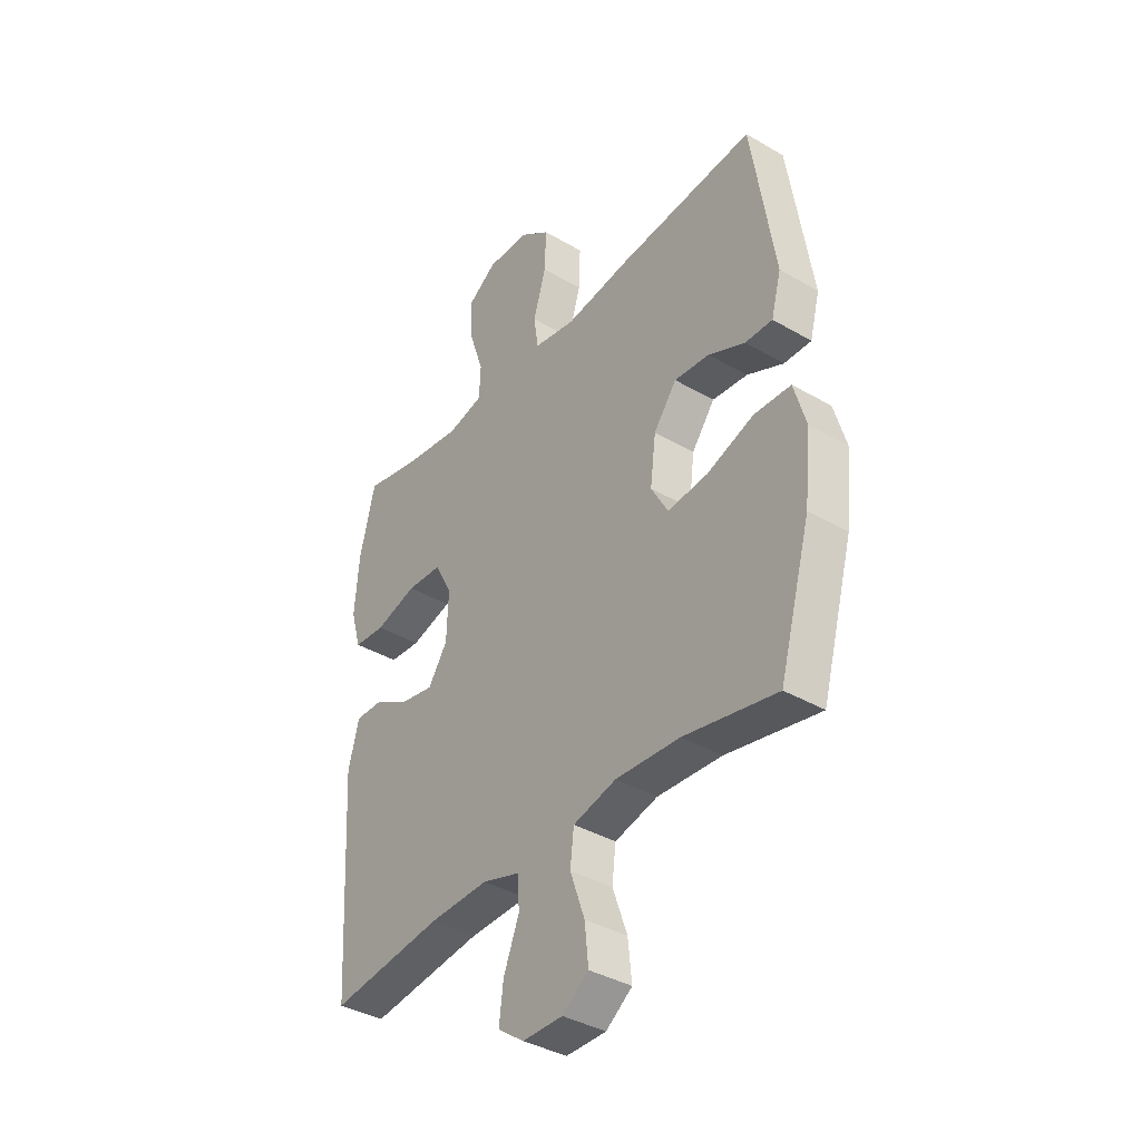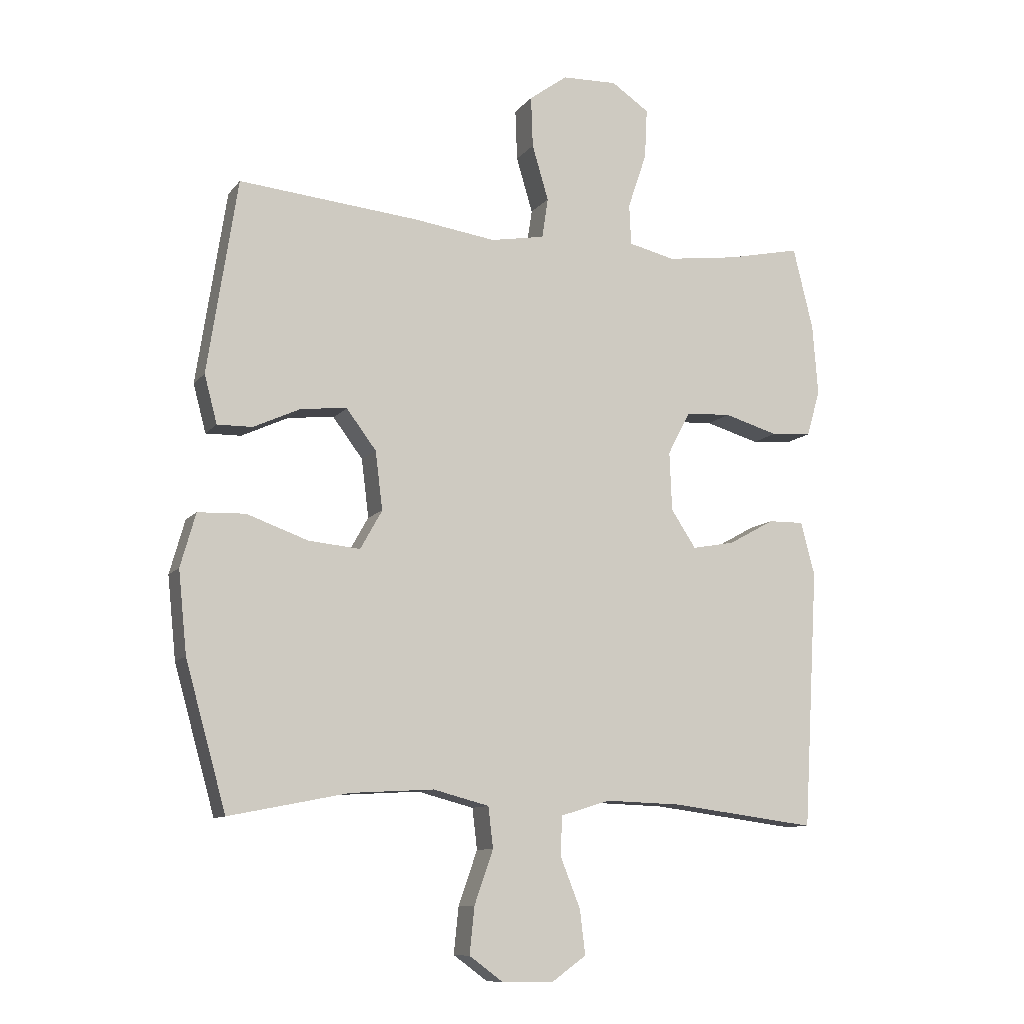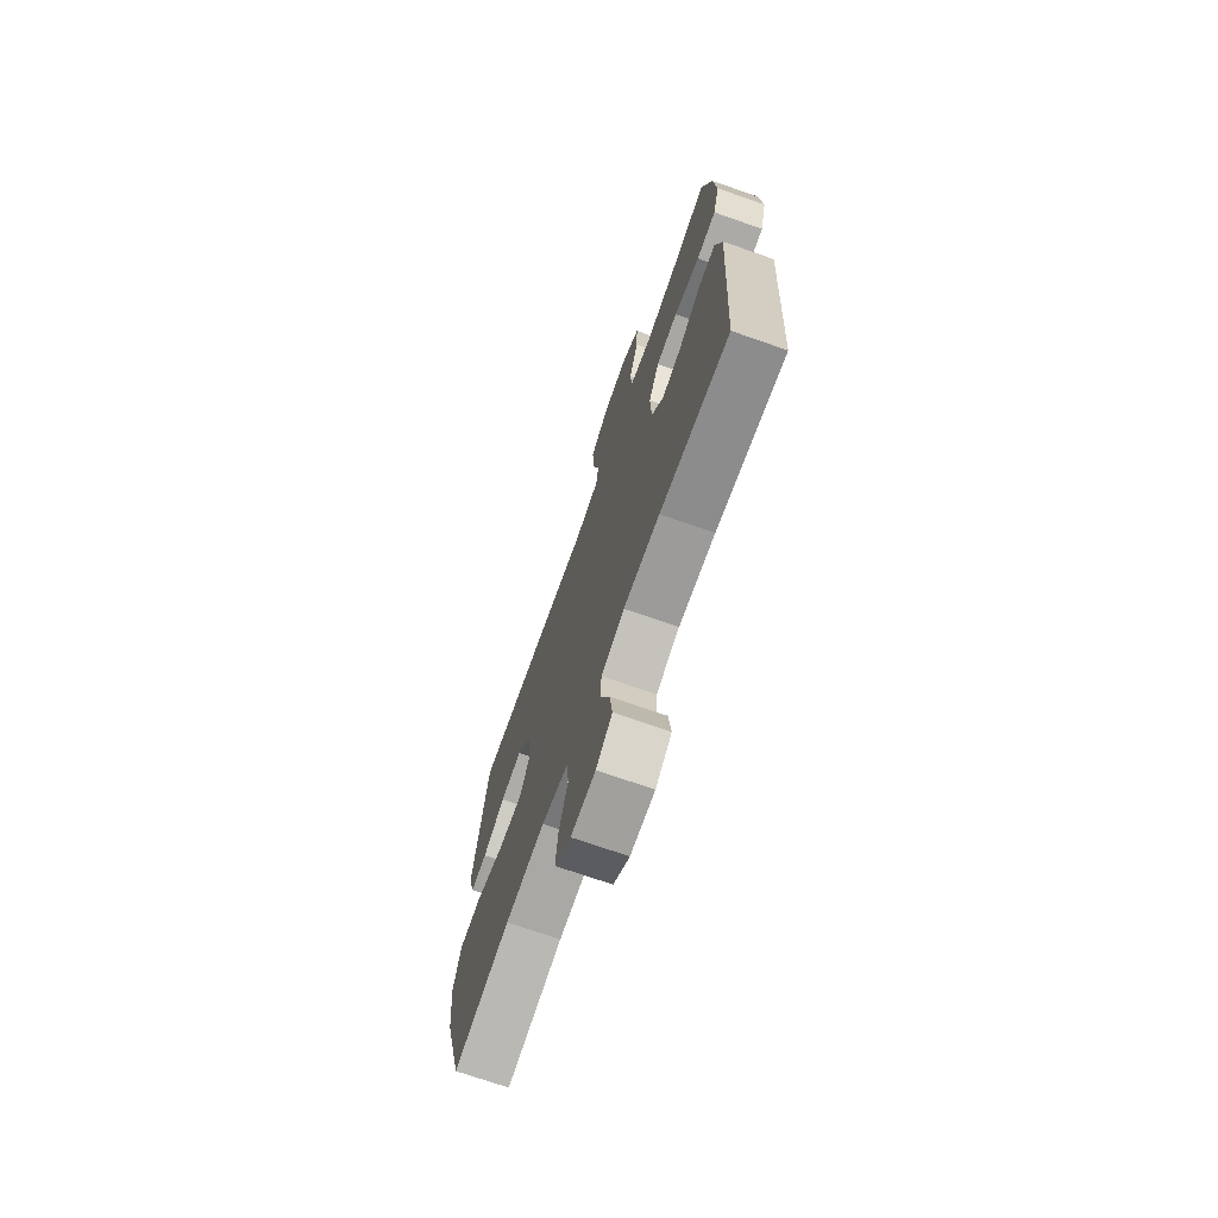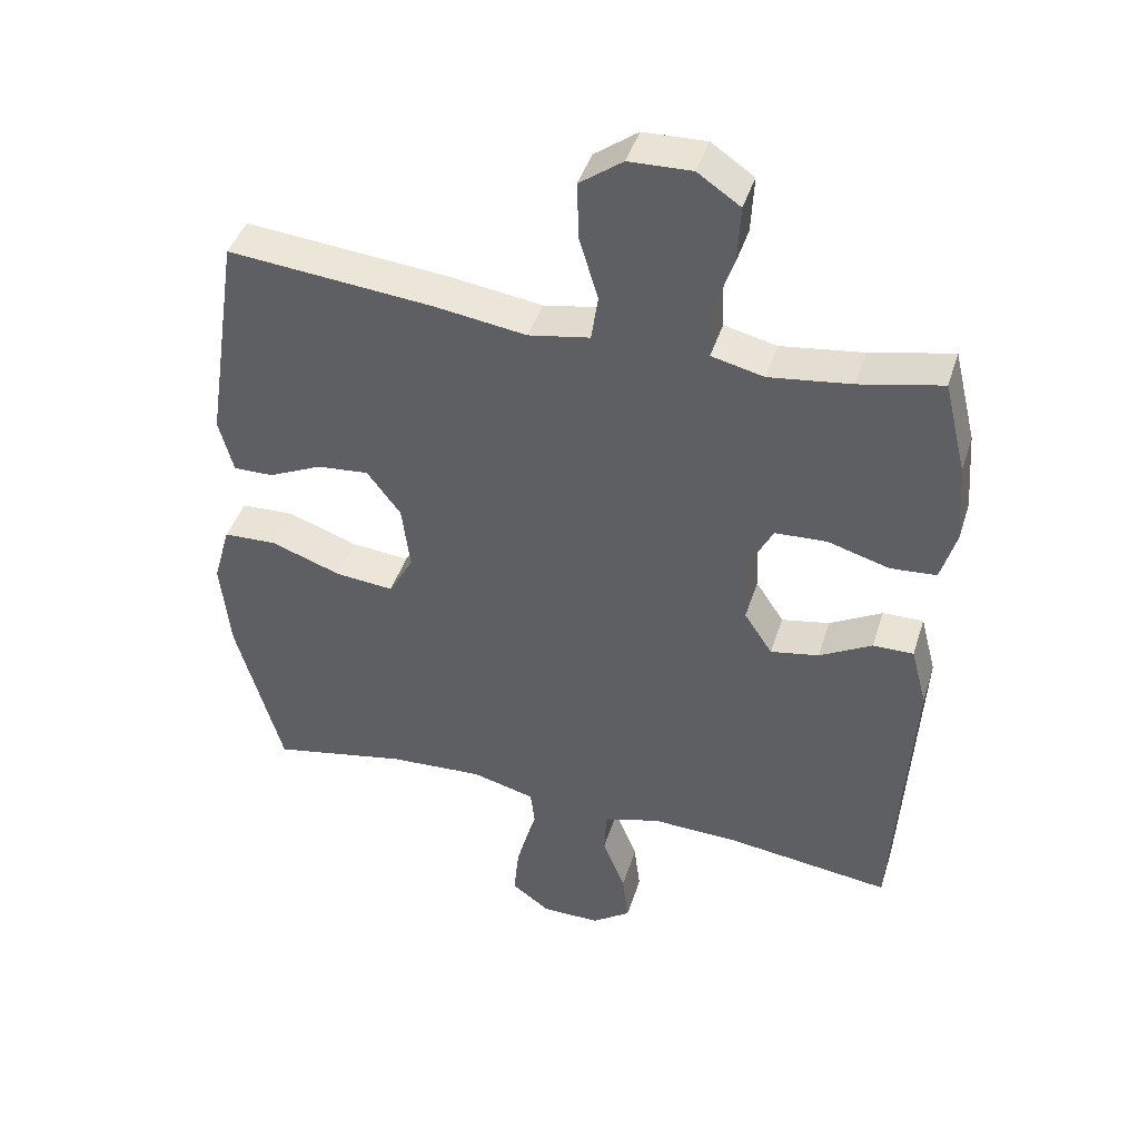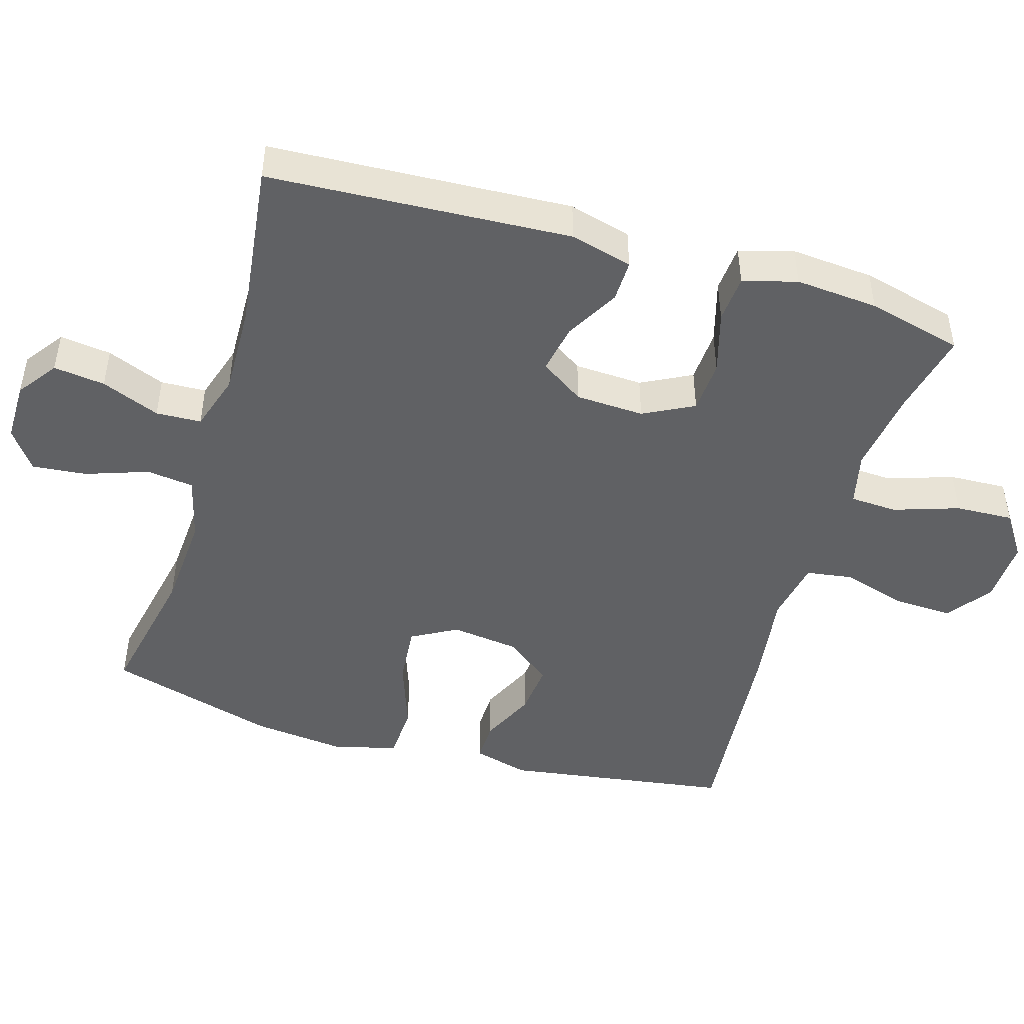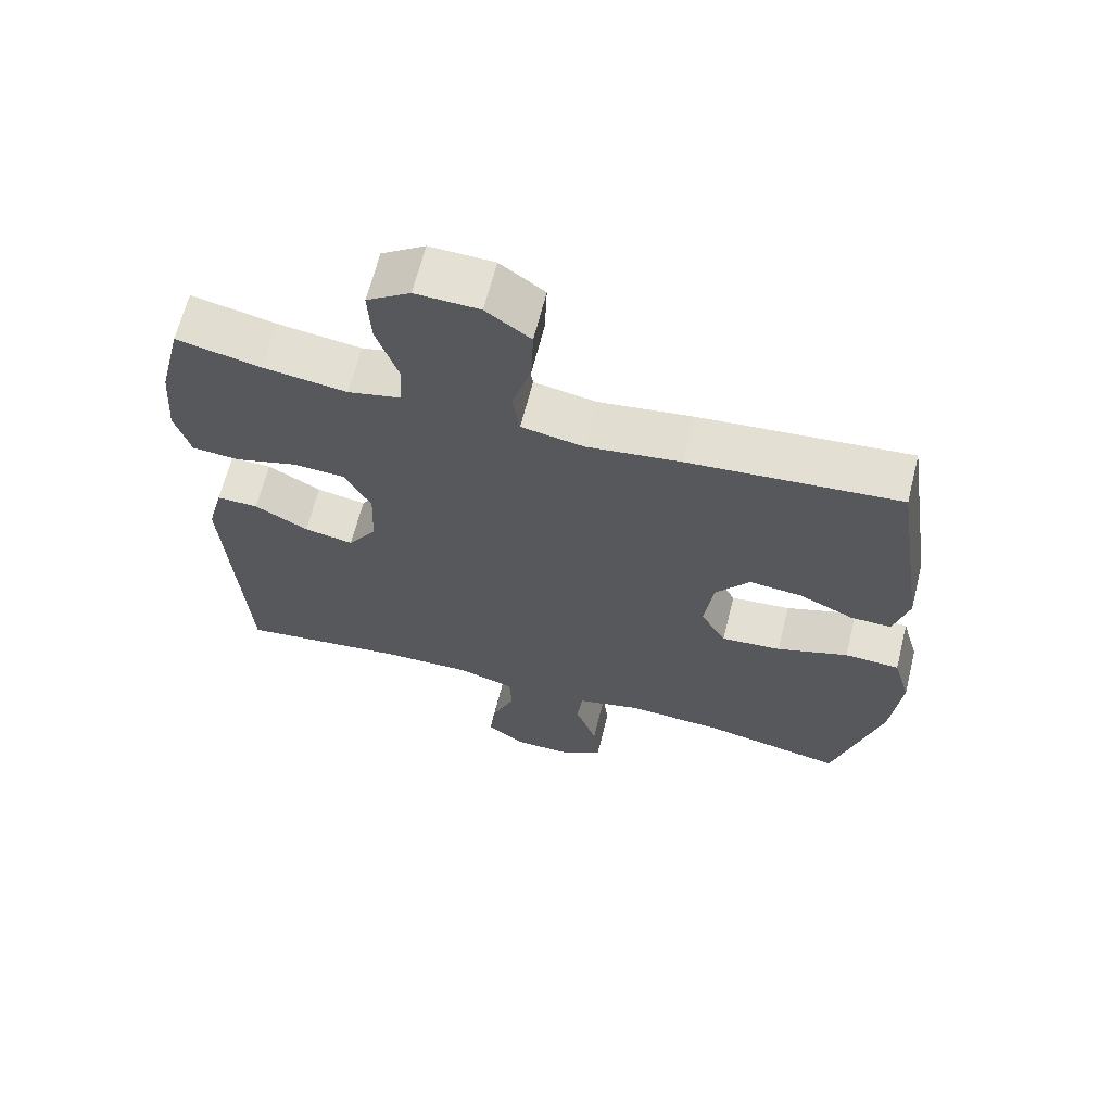
<metadata>
{"format":"obj","ext":"obj","renderer":"f3d","projection":"perspective","resolution":1024,"background":"white","views":[{"elev":-38.1,"azim":53.4,"up":"+Z"},{"elev":-10.2,"azim":157.9,"up":"+Z"},{"elev":-71.6,"azim":-109.3,"up":"+Z"},{"elev":42.9,"azim":-162.9,"up":"+Z"},{"elev":-47.0,"azim":-106.8,"up":"+Y"},{"elev":65.3,"azim":14.1,"up":"+Z"}]}
</metadata>
<code>
v 0.5 0.07 0.5
v 0.549 0.07 0.181
v 0.528 0.07 0.102
v 0.47 0.07 0.103
v 0.392 0.07 0.139
v 0.317 0.07 0.146
v 0.268 0.07 0.081
v 0.256 0.07 -0.015
v 0.292 0.07 -0.079
v 0.377 0.07 -0.071
v 0.478 0.07 -0.035
v 0.556 0.07 -0.038
v 0.581 0.07 -0.126
v 0.567 0.07 -0.261
v 0.5 0.07 -0.5
v 0.303 0.07 -0.461
v 0.166 0.07 -0.453
v 0.074 0.07 -0.477
v 0.066 0.07 -0.544
v 0.097 0.07 -0.632
v 0.105 0.07 -0.709
v 0.049 0.07 -0.75
v -0.036 0.07 -0.75
v -0.092 0.07 -0.71
v -0.083 0.07 -0.637
v -0.05 0.07 -0.554
v -0.053 0.07 -0.49
v -0.134 0.07 -0.465
v -0.26 0.07 -0.469
v -0.5 0.07 -0.5
v -0.525 0.07 -0.073
v -0.502 0.07 0.015
v -0.443 0.07 0.014
v -0.367 0.07 -0.028
v -0.297 0.07 -0.041
v -0.256 0.07 0.021
v -0.252 0.07 0.118
v -0.289 0.07 0.189
v -0.364 0.07 0.193
v -0.453 0.07 0.167
v -0.52 0.07 0.172
v -0.542 0.07 0.248
v -0.533 0.07 0.365
v -0.5 0.07 0.5
v -0.38 0.07 0.474
v -0.261 0.07 0.458
v -0.185 0.07 0.476
v -0.182 0.07 0.543
v -0.213 0.07 0.635
v -0.217 0.07 0.717
v -0.155 0.07 0.759
v -0.064 0.07 0.756
v -0.001 0.07 0.71
v -0.004 0.07 0.626
v -0.031 0.07 0.535
v -0.021 0.07 0.469
v 0.068 0.07 0.453
v 0.202 0.07 0.472
v 0.5 0 0.5
v 0.549 0 0.181
v 0.528 0 0.102
v 0.47 0 0.103
v 0.392 0 0.139
v 0.317 0 0.146
v 0.268 0 0.081
v 0.256 0 -0.015
v 0.292 0 -0.079
v 0.377 0 -0.071
v 0.478 0 -0.035
v 0.556 0 -0.038
v 0.581 0 -0.126
v 0.567 0 -0.261
v 0.5 0 -0.5
v 0.303 0 -0.461
v 0.166 0 -0.453
v 0.074 0 -0.477
v 0.066 0 -0.544
v 0.097 0 -0.632
v 0.105 0 -0.709
v 0.049 0 -0.75
v -0.036 0 -0.75
v -0.092 0 -0.71
v -0.083 0 -0.637
v -0.05 0 -0.554
v -0.053 0 -0.49
v -0.134 0 -0.465
v -0.26 0 -0.469
v -0.5 0 -0.5
v -0.525 0 -0.073
v -0.502 0 0.015
v -0.443 0 0.014
v -0.367 0 -0.028
v -0.297 0 -0.041
v -0.256 0 0.021
v -0.252 0 0.118
v -0.289 0 0.189
v -0.364 0 0.193
v -0.453 0 0.167
v -0.52 0 0.172
v -0.542 0 0.248
v -0.533 0 0.365
v -0.5 0 0.5
v -0.38 0 0.474
v -0.261 0 0.458
v -0.185 0 0.476
v -0.182 0 0.543
v -0.213 0 0.635
v -0.217 0 0.717
v -0.155 0 0.759
v -0.064 0 0.756
v -0.001 0 0.71
v -0.004 0 0.626
v -0.031 0 0.535
v -0.021 0 0.469
v 0.068 0 0.453
v 0.202 0 0.472
f 57 58 1 2
f 56 57 2 3
f 52 53 54 55
f 50 51 52 55
f 48 49 50 55
f 47 48 55 56
f 46 47 56 3
f 42 43 44 45
f 39 40 41 42
f 38 39 42 45
f 37 38 45 46
f 31 32 33 34
f 29 30 31 34
f 28 29 34 35
f 27 28 35 36
f 23 24 25 26
f 23 26 27
f 22 23 27
f 19 20 21 22
f 19 22 27
f 18 19 27 36
f 13 14 15 16
f 13 16 17
f 10 11 12 13
f 9 10 13 17
f 8 9 17 18
f 46 3 4 5
f 46 5 6
f 37 46 6 7
f 18 36 37
f 7 8 18 37
f 60 59 116 115
f 61 60 115 114
f 113 112 111 110
f 113 110 109 108
f 113 108 107 106
f 114 113 106 105
f 61 114 105 104
f 103 102 101 100
f 100 99 98 97
f 103 100 97 96
f 104 103 96 95
f 92 91 90 89
f 92 89 88 87
f 93 92 87 86
f 94 93 86 85
f 84 83 82 81
f 85 84 81
f 85 81 80
f 80 79 78 77
f 85 80 77
f 94 85 77 76
f 74 73 72 71
f 75 74 71
f 71 70 69 68
f 75 71 68 67
f 76 75 67 66
f 63 62 61 104
f 64 63 104
f 65 64 104 95
f 95 94 76
f 95 76 66 65
f 1 59 60 2
f 2 60 61 3
f 3 61 62 4
f 4 62 63 5
f 5 63 64 6
f 6 64 65 7
f 7 65 66 8
f 8 66 67 9
f 9 67 68 10
f 10 68 69 11
f 11 69 70 12
f 12 70 71 13
f 13 71 72 14
f 14 72 73 15
f 15 73 74 16
f 16 74 75 17
f 17 75 76 18
f 18 76 77 19
f 19 77 78 20
f 20 78 79 21
f 21 79 80 22
f 22 80 81 23
f 23 81 82 24
f 24 82 83 25
f 25 83 84 26
f 26 84 85 27
f 27 85 86 28
f 28 86 87 29
f 29 87 88 30
f 30 88 89 31
f 31 89 90 32
f 32 90 91 33
f 33 91 92 34
f 34 92 93 35
f 35 93 94 36
f 36 94 95 37
f 37 95 96 38
f 38 96 97 39
f 39 97 98 40
f 40 98 99 41
f 41 99 100 42
f 42 100 101 43
f 43 101 102 44
f 44 102 103 45
f 45 103 104 46
f 46 104 105 47
f 47 105 106 48
f 48 106 107 49
f 49 107 108 50
f 50 108 109 51
f 51 109 110 52
f 52 110 111 53
f 53 111 112 54
f 54 112 113 55
f 55 113 114 56
f 56 114 115 57
f 57 115 116 58
f 58 116 59 1

</code>
